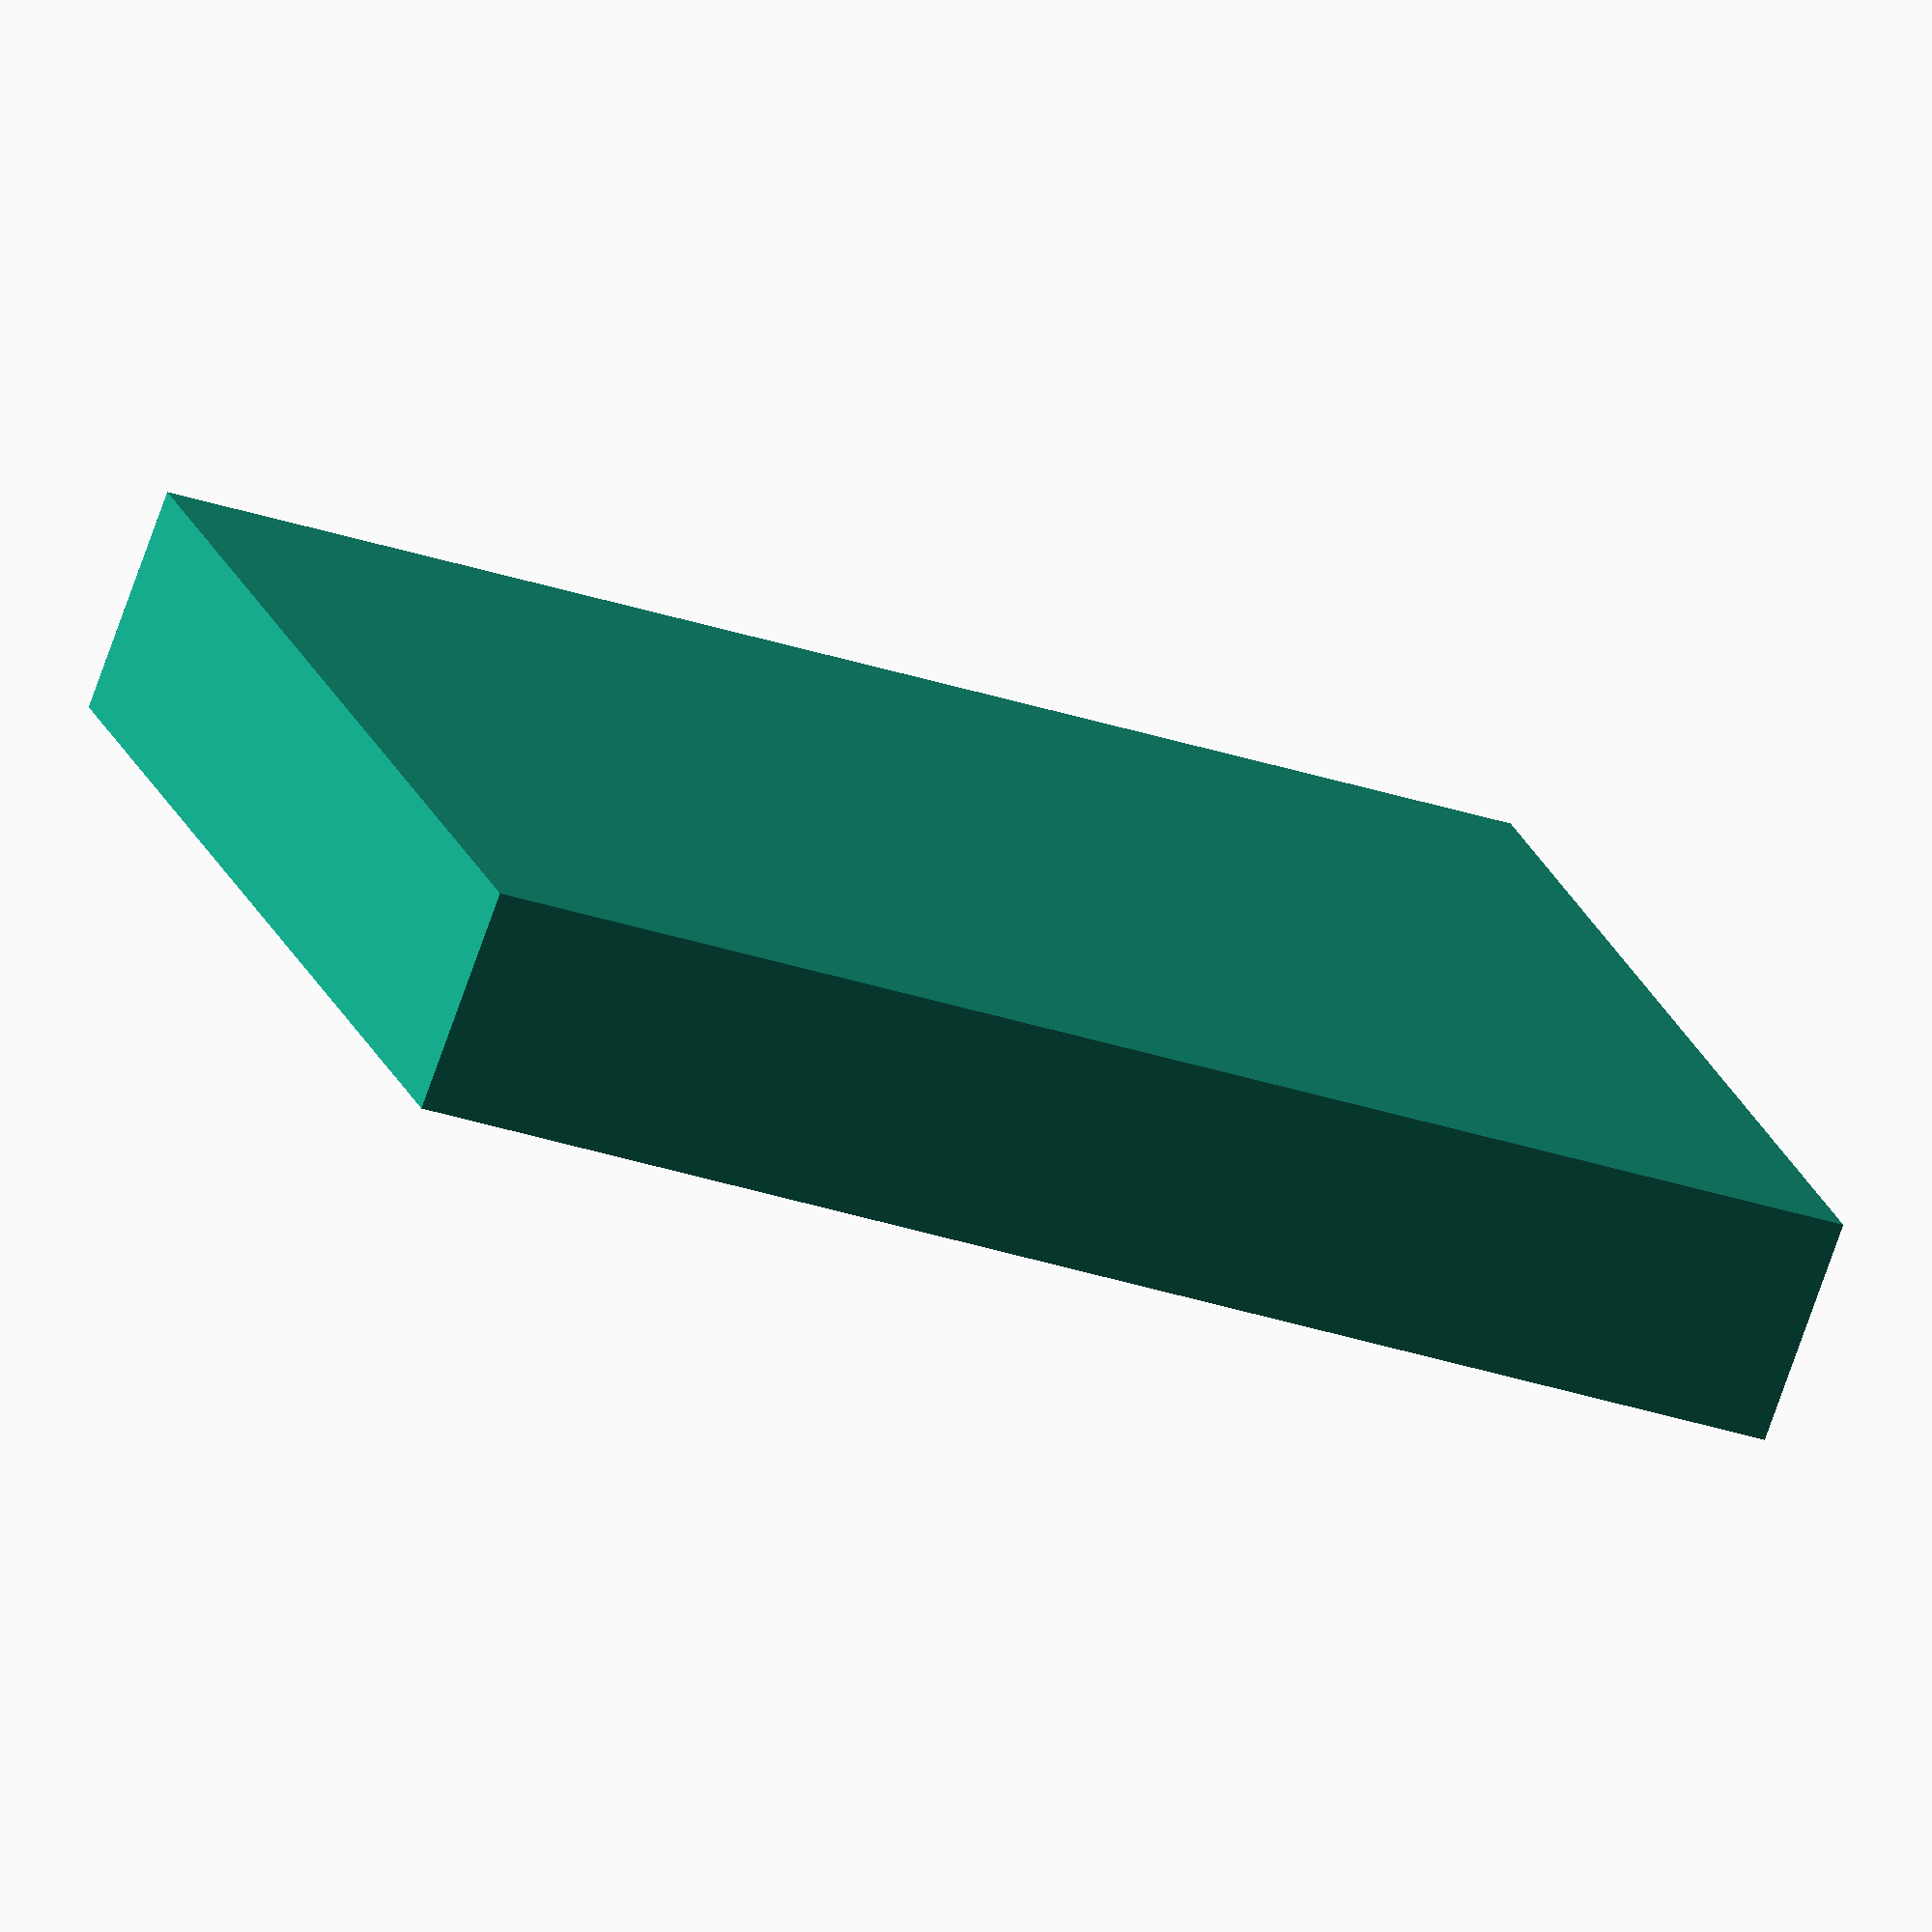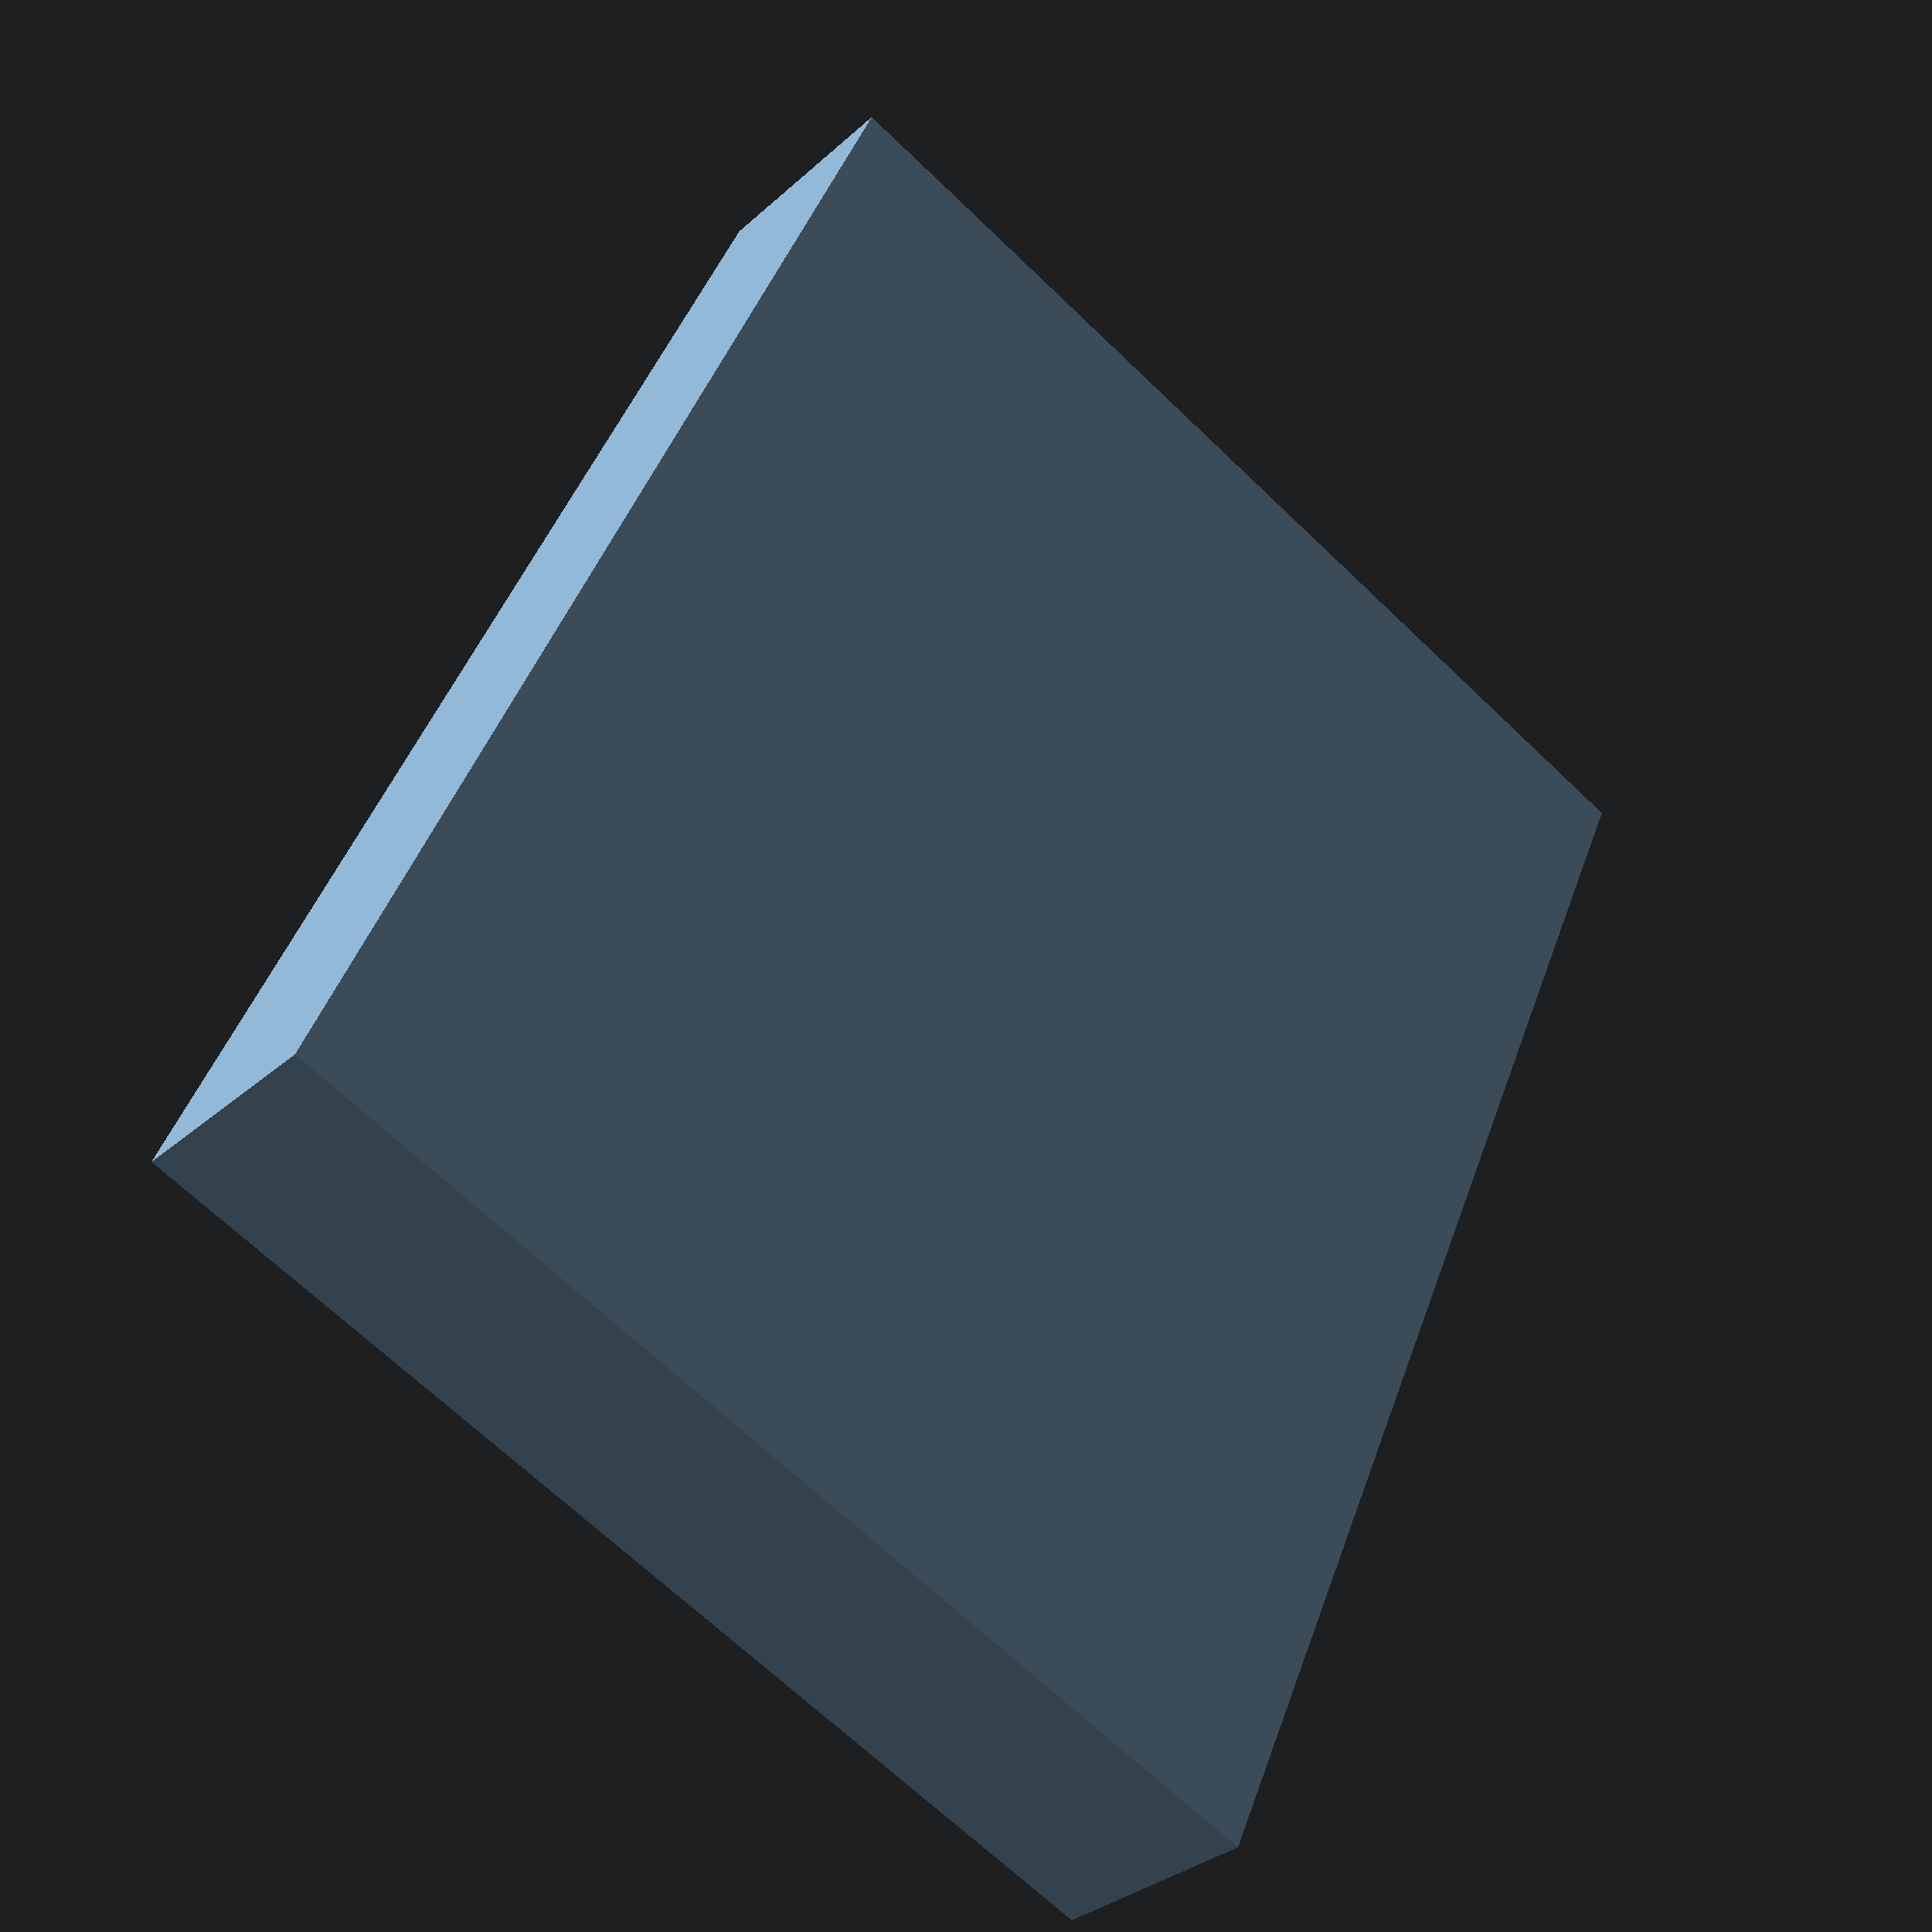
<openscad>
$fn=128;
XStart=80;
YStart=10;
XStart2=10;
YStart2=190;
XStart3=40;
YStart3=160;


Space=10;
BoxX=144;
BoxY=190;
BoxZ=30;
BoxFloor=10;
difference()
{
  cube([BoxX,BoxY,BoxZ]);
  translate([20,130,30]) rotate([90,0,0]) cylinder(d=24,h=120);
  translate([20,180,30]) rotate([90,0,0]) cylinder(d=18,h=51);
  translate([55,65,30]) rotate([90,0,0]) cylinder(d=30,h=55);
  translate([55,115,30]) rotate([90,0,0]) cylinder(d=27,h=51);
  translate([55,155,30]) rotate([90,0,0]) cylinder(d=18,h=41);
  for (y=[YStart:Space:BoxY-Space])
  {
    for (x=[XStart:Space:BoxX-Space])
    {
      translate([x,y,BoxFloor]) cylinder(h=30,d=4);
      
    }
  }
  for (y=[YStart2:Space:BoxY-Space])
  {
    for (x=[XStart2:Space:BoxX-Space])
    {
      translate([x,y,BoxFloor]) cylinder(h=30,d=4);
      
    }
  }
  for (y=[YStart3:Space:BoxY-Space])
  {
    for (x=[XStart3:Space:BoxX-Space])
    {
      translate([x,y,BoxFloor]) cylinder(h=30,d=4);
      
    }
  }
}
</openscad>
<views>
elev=254.5 azim=108.1 roll=19.4 proj=o view=solid
elev=211.7 azim=336.5 roll=38.6 proj=p view=solid
</views>
